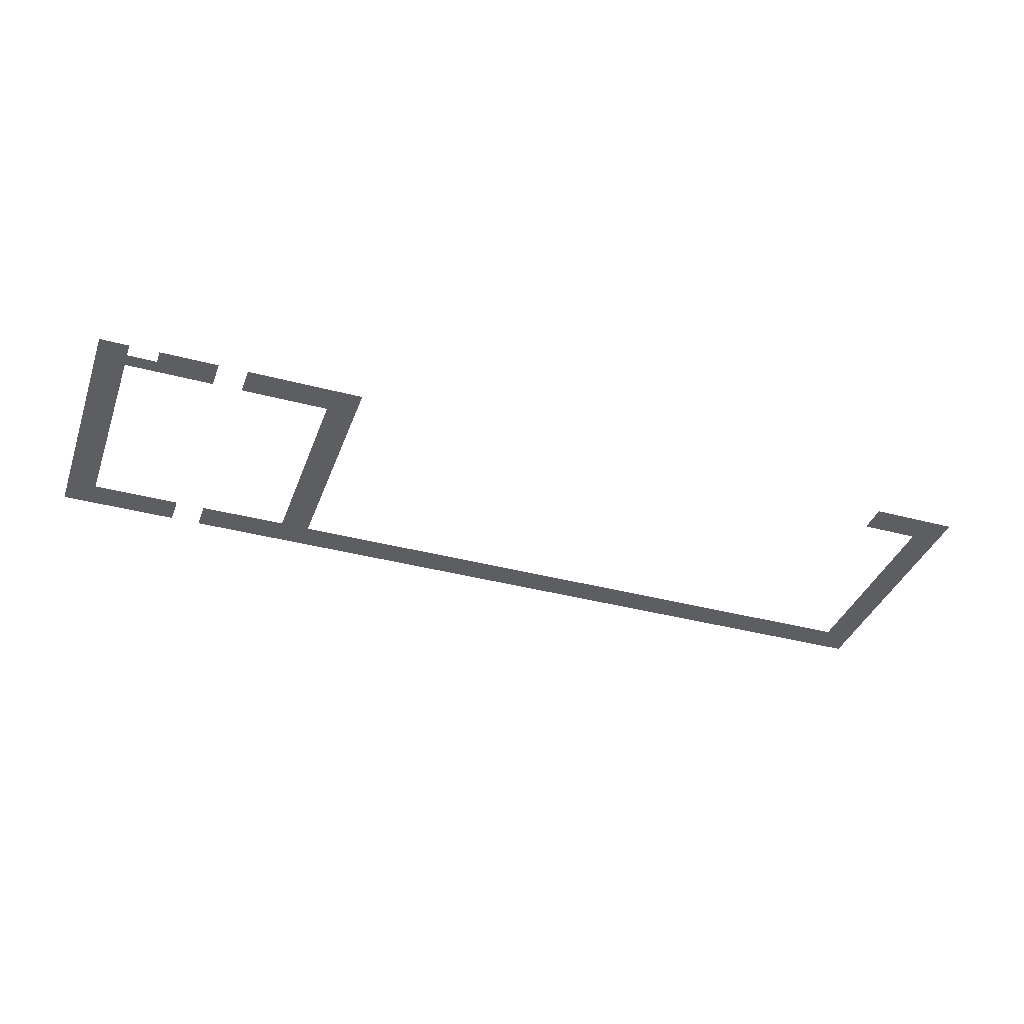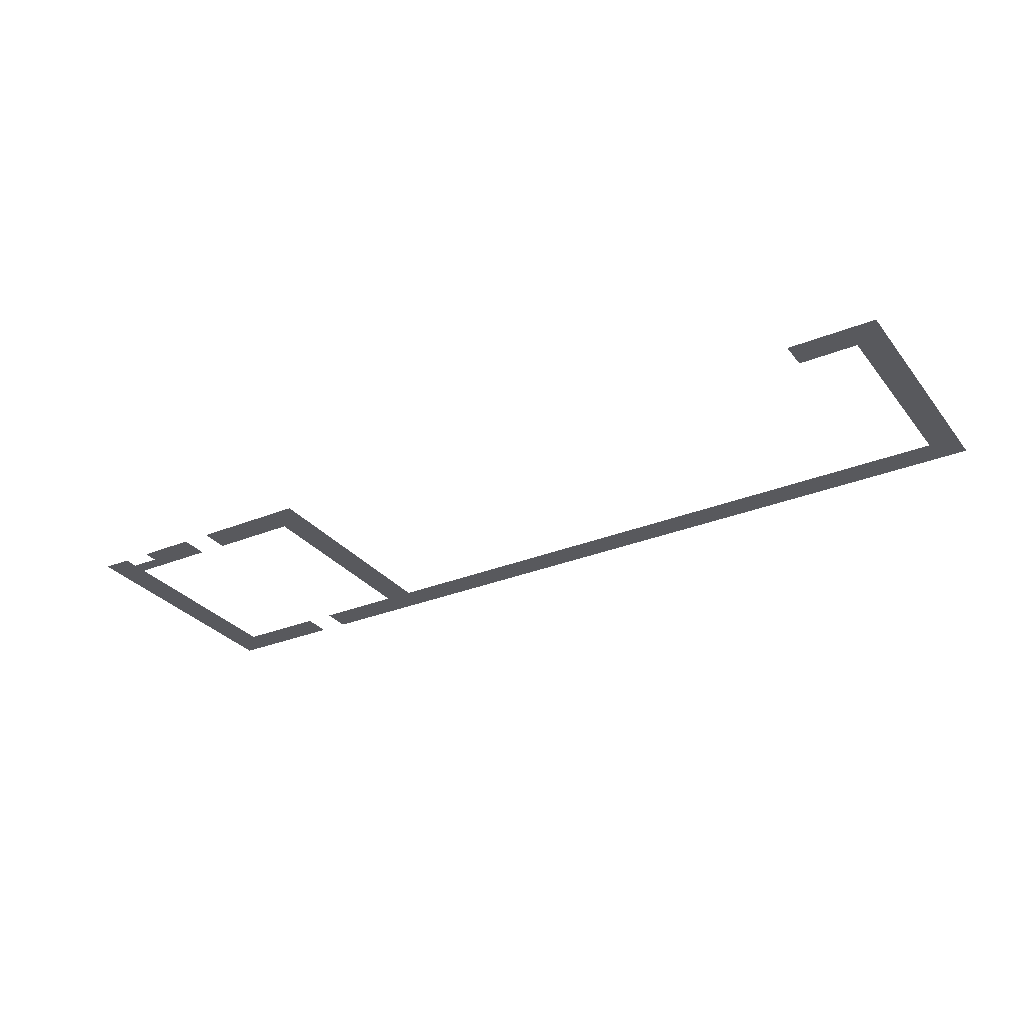
<metadata>
{"format":"obj","ext":"obj","renderer":"f3d","projection":"perspective","resolution":1024,"background":"white","views":[{"elev":-37.4,"azim":161.1,"up":"+Z"},{"elev":-30.1,"azim":-149.2,"up":"+Z"}]}
</metadata>
<code>
v 0 -47 0
v -1 -47 0
v -1 -46 0
v 0 -46 0
v -1 -47 0
v -2 -47 0
v -2 -46 0
v -1 -46 0
v -4 -47 0
v -5 -47 0
v -5 -46 0
v -4 -46 0
v -5 -47 0
v -6 -47 0
v -6 -46 0
v -5 -46 0
v -6 -47 0
v -7 -47 0
v -7 -46 0
v -6 -46 0
v -7 -47 0
v -8 -47 0
v -8 -46 0
v -7 -46 0
v -10 -47 0
v -11 -47 0
v -11 -46 0
v -10 -46 0
v -11 -47 0
v -12 -47 0
v -12 -46 0
v -11 -46 0
v -12 -47 0
v -13 -47 0
v -13 -46 0
v -12 -46 0
v -13 -47 0
v -14 -47 0
v -14 -46 0
v -13 -46 0
v -14 -47 0
v -15 -47 0
v -15 -46 0
v -14 -46 0
v -15 -47 0
v -16 -47 0
v -16 -46 0
v -15 -46 0
v -16 -47 0
v -17 -47 0
v -17 -46 0
v -16 -46 0
v -17 -47 0
v -18 -47 0
v -18 -46 0
v -17 -46 0
v -58 -47 0
v -59 -47 0
v -59 -46 0
v -58 -46 0
v -59 -47 0
v -60 -47 0
v -60 -46 0
v -59 -46 0
v -60 -47 0
v -61 -47 0
v -61 -46 0
v -60 -46 0
v -61 -47 0
v -62 -47 0
v -62 -46 0
v -61 -46 0
v -62 -47 0
v -63 -47 0
v -63 -46 0
v -62 -46 0
v -63 -47 0
v -64 -47 0
v -64 -46 0
v -63 -46 0
v 0 -48 0
v -1 -48 0
v -1 -47 0
v 0 -47 0
v -1 -48 0
v -2 -48 0
v -2 -47 0
v -1 -47 0
v -2 -48 0
v -3 -48 0
v -3 -47 0
v -2 -47 0
v -3 -48 0
v -4 -48 0
v -4 -47 0
v -3 -47 0
v -4 -48 0
v -5 -48 0
v -5 -47 0
v -4 -47 0
v -5 -48 0
v -6 -48 0
v -6 -47 0
v -5 -47 0
v -6 -48 0
v -7 -48 0
v -7 -47 0
v -6 -47 0
v -7 -48 0
v -8 -48 0
v -8 -47 0
v -7 -47 0
v -10 -48 0
v -11 -48 0
v -11 -47 0
v -10 -47 0
v -11 -48 0
v -12 -48 0
v -12 -47 0
v -11 -47 0
v -12 -48 0
v -13 -48 0
v -13 -47 0
v -12 -47 0
v -13 -48 0
v -14 -48 0
v -14 -47 0
v -13 -47 0
v -14 -48 0
v -15 -48 0
v -15 -47 0
v -14 -47 0
v -15 -48 0
v -16 -48 0
v -16 -47 0
v -15 -47 0
v -16 -48 0
v -17 -48 0
v -17 -47 0
v -16 -47 0
v -17 -48 0
v -18 -48 0
v -18 -47 0
v -17 -47 0
v -58 -48 0
v -59 -48 0
v -59 -47 0
v -58 -47 0
v -59 -48 0
v -60 -48 0
v -60 -47 0
v -59 -47 0
v -60 -48 0
v -61 -48 0
v -61 -47 0
v -60 -47 0
v -61 -48 0
v -62 -48 0
v -62 -47 0
v -61 -47 0
v -62 -48 0
v -63 -48 0
v -63 -47 0
v -62 -47 0
v -63 -48 0
v -64 -48 0
v -64 -47 0
v -63 -47 0
v 0 -49 0
v -1 -49 0
v -1 -48 0
v 0 -48 0
v -1 -49 0
v -2 -49 0
v -2 -48 0
v -1 -48 0
v -16 -49 0
v -17 -49 0
v -17 -48 0
v -16 -48 0
v -17 -49 0
v -18 -49 0
v -18 -48 0
v -17 -48 0
v -62 -49 0
v -63 -49 0
v -63 -48 0
v -62 -48 0
v -63 -49 0
v -64 -49 0
v -64 -48 0
v -63 -48 0
v 0 -50 0
v -1 -50 0
v -1 -49 0
v 0 -49 0
v -1 -50 0
v -2 -50 0
v -2 -49 0
v -1 -49 0
v -16 -50 0
v -17 -50 0
v -17 -49 0
v -16 -49 0
v -17 -50 0
v -18 -50 0
v -18 -49 0
v -17 -49 0
v -62 -50 0
v -63 -50 0
v -63 -49 0
v -62 -49 0
v -63 -50 0
v -64 -50 0
v -64 -49 0
v -63 -49 0
v 0 -51 0
v -1 -51 0
v -1 -50 0
v 0 -50 0
v -1 -51 0
v -2 -51 0
v -2 -50 0
v -1 -50 0
v -16 -51 0
v -17 -51 0
v -17 -50 0
v -16 -50 0
v -17 -51 0
v -18 -51 0
v -18 -50 0
v -17 -50 0
v -62 -51 0
v -63 -51 0
v -63 -50 0
v -62 -50 0
v -63 -51 0
v -64 -51 0
v -64 -50 0
v -63 -50 0
v 0 -52 0
v -1 -52 0
v -1 -51 0
v 0 -51 0
v -1 -52 0
v -2 -52 0
v -2 -51 0
v -1 -51 0
v -16 -52 0
v -17 -52 0
v -17 -51 0
v -16 -51 0
v -17 -52 0
v -18 -52 0
v -18 -51 0
v -17 -51 0
v -62 -52 0
v -63 -52 0
v -63 -51 0
v -62 -51 0
v -63 -52 0
v -64 -52 0
v -64 -51 0
v -63 -51 0
v 0 -53 0
v -1 -53 0
v -1 -52 0
v 0 -52 0
v -1 -53 0
v -2 -53 0
v -2 -52 0
v -1 -52 0
v -16 -53 0
v -17 -53 0
v -17 -52 0
v -16 -52 0
v -17 -53 0
v -18 -53 0
v -18 -52 0
v -17 -52 0
v -62 -53 0
v -63 -53 0
v -63 -52 0
v -62 -52 0
v -63 -53 0
v -64 -53 0
v -64 -52 0
v -63 -52 0
v 0 -54 0
v -1 -54 0
v -1 -53 0
v 0 -53 0
v -1 -54 0
v -2 -54 0
v -2 -53 0
v -1 -53 0
v -16 -54 0
v -17 -54 0
v -17 -53 0
v -16 -53 0
v -17 -54 0
v -18 -54 0
v -18 -53 0
v -17 -53 0
v -62 -54 0
v -63 -54 0
v -63 -53 0
v -62 -53 0
v -63 -54 0
v -64 -54 0
v -64 -53 0
v -63 -53 0
v 0 -55 0
v -1 -55 0
v -1 -54 0
v 0 -54 0
v -1 -55 0
v -2 -55 0
v -2 -54 0
v -1 -54 0
v -16 -55 0
v -17 -55 0
v -17 -54 0
v -16 -54 0
v -17 -55 0
v -18 -55 0
v -18 -54 0
v -17 -54 0
v -62 -55 0
v -63 -55 0
v -63 -54 0
v -62 -54 0
v -63 -55 0
v -64 -55 0
v -64 -54 0
v -63 -54 0
v 0 -56 0
v -1 -56 0
v -1 -55 0
v 0 -55 0
v -1 -56 0
v -2 -56 0
v -2 -55 0
v -1 -55 0
v -16 -56 0
v -17 -56 0
v -17 -55 0
v -16 -55 0
v -17 -56 0
v -18 -56 0
v -18 -55 0
v -17 -55 0
v -62 -56 0
v -63 -56 0
v -63 -55 0
v -62 -55 0
v -63 -56 0
v -64 -56 0
v -64 -55 0
v -63 -55 0
v 0 -57 0
v -1 -57 0
v -1 -56 0
v 0 -56 0
v -1 -57 0
v -2 -57 0
v -2 -56 0
v -1 -56 0
v -16 -57 0
v -17 -57 0
v -17 -56 0
v -16 -56 0
v -17 -57 0
v -18 -57 0
v -18 -56 0
v -17 -56 0
v -62 -57 0
v -63 -57 0
v -63 -56 0
v -62 -56 0
v -63 -57 0
v -64 -57 0
v -64 -56 0
v -63 -56 0
v 0 -58 0
v -1 -58 0
v -1 -57 0
v 0 -57 0
v -1 -58 0
v -2 -58 0
v -2 -57 0
v -1 -57 0
v -16 -58 0
v -17 -58 0
v -17 -57 0
v -16 -57 0
v -17 -58 0
v -18 -58 0
v -18 -57 0
v -17 -57 0
v -62 -58 0
v -63 -58 0
v -63 -57 0
v -62 -57 0
v -63 -58 0
v -64 -58 0
v -64 -57 0
v -63 -57 0
v 0 -59 0
v -1 -59 0
v -1 -58 0
v 0 -58 0
v -1 -59 0
v -2 -59 0
v -2 -58 0
v -1 -58 0
v -16 -59 0
v -17 -59 0
v -17 -58 0
v -16 -58 0
v -17 -59 0
v -18 -59 0
v -18 -58 0
v -17 -58 0
v -62 -59 0
v -63 -59 0
v -63 -58 0
v -62 -58 0
v -63 -59 0
v -64 -59 0
v -64 -58 0
v -63 -58 0
v 0 -60 0
v -1 -60 0
v -1 -59 0
v 0 -59 0
v -1 -60 0
v -2 -60 0
v -2 -59 0
v -1 -59 0
v -16 -60 0
v -17 -60 0
v -17 -59 0
v -16 -59 0
v -17 -60 0
v -18 -60 0
v -18 -59 0
v -17 -59 0
v -62 -60 0
v -63 -60 0
v -63 -59 0
v -62 -59 0
v -63 -60 0
v -64 -60 0
v -64 -59 0
v -63 -59 0
v 0 -61 0
v -1 -61 0
v -1 -60 0
v 0 -60 0
v -1 -61 0
v -2 -61 0
v -2 -60 0
v -1 -60 0
v -16 -61 0
v -17 -61 0
v -17 -60 0
v -16 -60 0
v -17 -61 0
v -18 -61 0
v -18 -60 0
v -17 -60 0
v -62 -61 0
v -63 -61 0
v -63 -60 0
v -62 -60 0
v -63 -61 0
v -64 -61 0
v -64 -60 0
v -63 -60 0
v 0 -62 0
v -1 -62 0
v -1 -61 0
v 0 -61 0
v -1 -62 0
v -2 -62 0
v -2 -61 0
v -1 -61 0
v -16 -62 0
v -17 -62 0
v -17 -61 0
v -16 -61 0
v -17 -62 0
v -18 -62 0
v -18 -61 0
v -17 -61 0
v -62 -62 0
v -63 -62 0
v -63 -61 0
v -62 -61 0
v -63 -62 0
v -64 -62 0
v -64 -61 0
v -63 -61 0
v 0 -63 0
v -1 -63 0
v -1 -62 0
v 0 -62 0
v -1 -63 0
v -2 -63 0
v -2 -62 0
v -1 -62 0
v -2 -63 0
v -3 -63 0
v -3 -62 0
v -2 -62 0
v -3 -63 0
v -4 -63 0
v -4 -62 0
v -3 -62 0
v -4 -63 0
v -5 -63 0
v -5 -62 0
v -4 -62 0
v -5 -63 0
v -6 -63 0
v -6 -62 0
v -5 -62 0
v -6 -63 0
v -7 -63 0
v -7 -62 0
v -6 -62 0
v -7 -63 0
v -8 -63 0
v -8 -62 0
v -7 -62 0
v -10 -63 0
v -11 -63 0
v -11 -62 0
v -10 -62 0
v -11 -63 0
v -12 -63 0
v -12 -62 0
v -11 -62 0
v -12 -63 0
v -13 -63 0
v -13 -62 0
v -12 -62 0
v -13 -63 0
v -14 -63 0
v -14 -62 0
v -13 -62 0
v -14 -63 0
v -15 -63 0
v -15 -62 0
v -14 -62 0
v -15 -63 0
v -16 -63 0
v -16 -62 0
v -15 -62 0
v -16 -63 0
v -17 -63 0
v -17 -62 0
v -16 -62 0
v -17 -63 0
v -18 -63 0
v -18 -62 0
v -17 -62 0
v -18 -63 0
v -19 -63 0
v -19 -62 0
v -18 -62 0
v -19 -63 0
v -20 -63 0
v -20 -62 0
v -19 -62 0
v -20 -63 0
v -21 -63 0
v -21 -62 0
v -20 -62 0
v -21 -63 0
v -22 -63 0
v -22 -62 0
v -21 -62 0
v -22 -63 0
v -23 -63 0
v -23 -62 0
v -22 -62 0
v -23 -63 0
v -24 -63 0
v -24 -62 0
v -23 -62 0
v -24 -63 0
v -25 -63 0
v -25 -62 0
v -24 -62 0
v -25 -63 0
v -26 -63 0
v -26 -62 0
v -25 -62 0
v -26 -63 0
v -27 -63 0
v -27 -62 0
v -26 -62 0
v -27 -63 0
v -28 -63 0
v -28 -62 0
v -27 -62 0
v -28 -63 0
v -29 -63 0
v -29 -62 0
v -28 -62 0
v -29 -63 0
v -30 -63 0
v -30 -62 0
v -29 -62 0
v -30 -63 0
v -31 -63 0
v -31 -62 0
v -30 -62 0
v -31 -63 0
v -32 -63 0
v -32 -62 0
v -31 -62 0
v -32 -63 0
v -33 -63 0
v -33 -62 0
v -32 -62 0
v -33 -63 0
v -34 -63 0
v -34 -62 0
v -33 -62 0
v -34 -63 0
v -35 -63 0
v -35 -62 0
v -34 -62 0
v -35 -63 0
v -36 -63 0
v -36 -62 0
v -35 -62 0
v -36 -63 0
v -37 -63 0
v -37 -62 0
v -36 -62 0
v -37 -63 0
v -38 -63 0
v -38 -62 0
v -37 -62 0
v -38 -63 0
v -39 -63 0
v -39 -62 0
v -38 -62 0
v -39 -63 0
v -40 -63 0
v -40 -62 0
v -39 -62 0
v -40 -63 0
v -41 -63 0
v -41 -62 0
v -40 -62 0
v -41 -63 0
v -42 -63 0
v -42 -62 0
v -41 -62 0
v -42 -63 0
v -43 -63 0
v -43 -62 0
v -42 -62 0
v -43 -63 0
v -44 -63 0
v -44 -62 0
v -43 -62 0
v -44 -63 0
v -45 -63 0
v -45 -62 0
v -44 -62 0
v -45 -63 0
v -46 -63 0
v -46 -62 0
v -45 -62 0
v -46 -63 0
v -47 -63 0
v -47 -62 0
v -46 -62 0
v -47 -63 0
v -48 -63 0
v -48 -62 0
v -47 -62 0
v -48 -63 0
v -49 -63 0
v -49 -62 0
v -48 -62 0
v -49 -63 0
v -50 -63 0
v -50 -62 0
v -49 -62 0
v -50 -63 0
v -51 -63 0
v -51 -62 0
v -50 -62 0
v -51 -63 0
v -52 -63 0
v -52 -62 0
v -51 -62 0
v -52 -63 0
v -53 -63 0
v -53 -62 0
v -52 -62 0
v -53 -63 0
v -54 -63 0
v -54 -62 0
v -53 -62 0
v -54 -63 0
v -55 -63 0
v -55 -62 0
v -54 -62 0
v -55 -63 0
v -56 -63 0
v -56 -62 0
v -55 -62 0
v -56 -63 0
v -57 -63 0
v -57 -62 0
v -56 -62 0
v -57 -63 0
v -58 -63 0
v -58 -62 0
v -57 -62 0
v -58 -63 0
v -59 -63 0
v -59 -62 0
v -58 -62 0
v -59 -63 0
v -60 -63 0
v -60 -62 0
v -59 -62 0
v -60 -63 0
v -61 -63 0
v -61 -62 0
v -60 -62 0
v -61 -63 0
v -62 -63 0
v -62 -62 0
v -61 -62 0
v -62 -63 0
v -63 -63 0
v -63 -62 0
v -62 -62 0
v -63 -63 0
v -64 -63 0
v -64 -62 0
v -63 -62 0
v 0 -64 0
v -1 -64 0
v -1 -63 0
v 0 -63 0
v -1 -64 0
v -2 -64 0
v -2 -63 0
v -1 -63 0
v -2 -64 0
v -3 -64 0
v -3 -63 0
v -2 -63 0
v -3 -64 0
v -4 -64 0
v -4 -63 0
v -3 -63 0
v -4 -64 0
v -5 -64 0
v -5 -63 0
v -4 -63 0
v -5 -64 0
v -6 -64 0
v -6 -63 0
v -5 -63 0
v -6 -64 0
v -7 -64 0
v -7 -63 0
v -6 -63 0
v -7 -64 0
v -8 -64 0
v -8 -63 0
v -7 -63 0
v -10 -64 0
v -11 -64 0
v -11 -63 0
v -10 -63 0
v -11 -64 0
v -12 -64 0
v -12 -63 0
v -11 -63 0
v -12 -64 0
v -13 -64 0
v -13 -63 0
v -12 -63 0
v -13 -64 0
v -14 -64 0
v -14 -63 0
v -13 -63 0
v -14 -64 0
v -15 -64 0
v -15 -63 0
v -14 -63 0
v -15 -64 0
v -16 -64 0
v -16 -63 0
v -15 -63 0
v -16 -64 0
v -17 -64 0
v -17 -63 0
v -16 -63 0
v -17 -64 0
v -18 -64 0
v -18 -63 0
v -17 -63 0
v -18 -64 0
v -19 -64 0
v -19 -63 0
v -18 -63 0
v -19 -64 0
v -20 -64 0
v -20 -63 0
v -19 -63 0
v -20 -64 0
v -21 -64 0
v -21 -63 0
v -20 -63 0
v -21 -64 0
v -22 -64 0
v -22 -63 0
v -21 -63 0
v -22 -64 0
v -23 -64 0
v -23 -63 0
v -22 -63 0
v -23 -64 0
v -24 -64 0
v -24 -63 0
v -23 -63 0
v -24 -64 0
v -25 -64 0
v -25 -63 0
v -24 -63 0
v -25 -64 0
v -26 -64 0
v -26 -63 0
v -25 -63 0
v -26 -64 0
v -27 -64 0
v -27 -63 0
v -26 -63 0
v -27 -64 0
v -28 -64 0
v -28 -63 0
v -27 -63 0
v -28 -64 0
v -29 -64 0
v -29 -63 0
v -28 -63 0
v -29 -64 0
v -30 -64 0
v -30 -63 0
v -29 -63 0
v -30 -64 0
v -31 -64 0
v -31 -63 0
v -30 -63 0
v -31 -64 0
v -32 -64 0
v -32 -63 0
v -31 -63 0
v -32 -64 0
v -33 -64 0
v -33 -63 0
v -32 -63 0
v -33 -64 0
v -34 -64 0
v -34 -63 0
v -33 -63 0
v -34 -64 0
v -35 -64 0
v -35 -63 0
v -34 -63 0
v -35 -64 0
v -36 -64 0
v -36 -63 0
v -35 -63 0
v -36 -64 0
v -37 -64 0
v -37 -63 0
v -36 -63 0
v -37 -64 0
v -38 -64 0
v -38 -63 0
v -37 -63 0
v -38 -64 0
v -39 -64 0
v -39 -63 0
v -38 -63 0
v -39 -64 0
v -40 -64 0
v -40 -63 0
v -39 -63 0
v -40 -64 0
v -41 -64 0
v -41 -63 0
v -40 -63 0
v -41 -64 0
v -42 -64 0
v -42 -63 0
v -41 -63 0
v -42 -64 0
v -43 -64 0
v -43 -63 0
v -42 -63 0
v -43 -64 0
v -44 -64 0
v -44 -63 0
v -43 -63 0
v -44 -64 0
v -45 -64 0
v -45 -63 0
v -44 -63 0
v -45 -64 0
v -46 -64 0
v -46 -63 0
v -45 -63 0
v -46 -64 0
v -47 -64 0
v -47 -63 0
v -46 -63 0
v -47 -64 0
v -48 -64 0
v -48 -63 0
v -47 -63 0
v -48 -64 0
v -49 -64 0
v -49 -63 0
v -48 -63 0
v -49 -64 0
v -50 -64 0
v -50 -63 0
v -49 -63 0
v -50 -64 0
v -51 -64 0
v -51 -63 0
v -50 -63 0
v -51 -64 0
v -52 -64 0
v -52 -63 0
v -51 -63 0
v -52 -64 0
v -53 -64 0
v -53 -63 0
v -52 -63 0
v -53 -64 0
v -54 -64 0
v -54 -63 0
v -53 -63 0
v -54 -64 0
v -55 -64 0
v -55 -63 0
v -54 -63 0
v -55 -64 0
v -56 -64 0
v -56 -63 0
v -55 -63 0
v -56 -64 0
v -57 -64 0
v -57 -63 0
v -56 -63 0
v -57 -64 0
v -58 -64 0
v -58 -63 0
v -57 -63 0
v -58 -64 0
v -59 -64 0
v -59 -63 0
v -58 -63 0
v -59 -64 0
v -60 -64 0
v -60 -63 0
v -59 -63 0
v -60 -64 0
v -61 -64 0
v -61 -63 0
v -60 -63 0
v -61 -64 0
v -62 -64 0
v -62 -63 0
v -61 -63 0
v -62 -64 0
v -63 -64 0
v -63 -63 0
v -62 -63 0
v -63 -64 0
v -64 -64 0
v -64 -63 0
v -63 -63 0
g Level01-C_mesh_0014
f 1 2 3 4
f 5 6 7 8
f 9 10 11 12
f 13 14 15 16
f 17 18 19 20
f 21 22 23 24
f 25 26 27 28
f 29 30 31 32
f 33 34 35 36
f 37 38 39 40
f 41 42 43 44
f 45 46 47 48
f 49 50 51 52
f 53 54 55 56
f 57 58 59 60
f 61 62 63 64
f 65 66 67 68
f 69 70 71 72
f 73 74 75 76
f 77 78 79 80
f 81 82 83 84
f 85 86 87 88
f 89 90 91 92
f 93 94 95 96
f 97 98 99 100
f 101 102 103 104
f 105 106 107 108
f 109 110 111 112
f 113 114 115 116
f 117 118 119 120
f 121 122 123 124
f 125 126 127 128
f 129 130 131 132
f 133 134 135 136
f 137 138 139 140
f 141 142 143 144
f 145 146 147 148
f 149 150 151 152
f 153 154 155 156
f 157 158 159 160
f 161 162 163 164
f 165 166 167 168
f 169 170 171 172
f 173 174 175 176
f 177 178 179 180
f 181 182 183 184
f 185 186 187 188
f 189 190 191 192
f 193 194 195 196
f 197 198 199 200
f 201 202 203 204
f 205 206 207 208
f 209 210 211 212
f 213 214 215 216
f 217 218 219 220
f 221 222 223 224
f 225 226 227 228
f 229 230 231 232
f 233 234 235 236
f 237 238 239 240
f 241 242 243 244
f 245 246 247 248
f 249 250 251 252
f 253 254 255 256
f 257 258 259 260
f 261 262 263 264
f 265 266 267 268
f 269 270 271 272
f 273 274 275 276
f 277 278 279 280
f 281 282 283 284
f 285 286 287 288
f 289 290 291 292
f 293 294 295 296
f 297 298 299 300
f 301 302 303 304
f 305 306 307 308
f 309 310 311 312
f 313 314 315 316
f 317 318 319 320
f 321 322 323 324
f 325 326 327 328
f 329 330 331 332
f 333 334 335 336
f 337 338 339 340
f 341 342 343 344
f 345 346 347 348
f 349 350 351 352
f 353 354 355 356
f 357 358 359 360
f 361 362 363 364
f 365 366 367 368
f 369 370 371 372
f 373 374 375 376
f 377 378 379 380
f 381 382 383 384
f 385 386 387 388
f 389 390 391 392
f 393 394 395 396
f 397 398 399 400
f 401 402 403 404
f 405 406 407 408
f 409 410 411 412
f 413 414 415 416
f 417 418 419 420
f 421 422 423 424
f 425 426 427 428
f 429 430 431 432
f 433 434 435 436
f 437 438 439 440
f 441 442 443 444
f 445 446 447 448
f 449 450 451 452
f 453 454 455 456
f 457 458 459 460
f 461 462 463 464
f 465 466 467 468
f 469 470 471 472
f 473 474 475 476
f 477 478 479 480
f 481 482 483 484
f 485 486 487 488
f 489 490 491 492
f 493 494 495 496
f 497 498 499 500
f 501 502 503 504
f 505 506 507 508
f 509 510 511 512
f 513 514 515 516
f 517 518 519 520
f 521 522 523 524
f 525 526 527 528
f 529 530 531 532
f 533 534 535 536
f 537 538 539 540
f 541 542 543 544
f 545 546 547 548
f 549 550 551 552
f 553 554 555 556
f 557 558 559 560
f 561 562 563 564
f 565 566 567 568
f 569 570 571 572
f 573 574 575 576
f 577 578 579 580
f 581 582 583 584
f 585 586 587 588
f 589 590 591 592
f 593 594 595 596
f 597 598 599 600
f 601 602 603 604
f 605 606 607 608
f 609 610 611 612
f 613 614 615 616
f 617 618 619 620
f 621 622 623 624
f 625 626 627 628
f 629 630 631 632
f 633 634 635 636
f 637 638 639 640
f 641 642 643 644
f 645 646 647 648
f 649 650 651 652
f 653 654 655 656
f 657 658 659 660
f 661 662 663 664
f 665 666 667 668
f 669 670 671 672
f 673 674 675 676
f 677 678 679 680
f 681 682 683 684
f 685 686 687 688
f 689 690 691 692
f 693 694 695 696
f 697 698 699 700
f 701 702 703 704
f 705 706 707 708
f 709 710 711 712
f 713 714 715 716
f 717 718 719 720
f 721 722 723 724
f 725 726 727 728
f 729 730 731 732
f 733 734 735 736
f 737 738 739 740
f 741 742 743 744
f 745 746 747 748
f 749 750 751 752
f 753 754 755 756
f 757 758 759 760
f 761 762 763 764
f 765 766 767 768
f 769 770 771 772
f 773 774 775 776
f 777 778 779 780
f 781 782 783 784
f 785 786 787 788
f 789 790 791 792
f 793 794 795 796
f 797 798 799 800
f 801 802 803 804
f 805 806 807 808
f 809 810 811 812
f 813 814 815 816
f 817 818 819 820
f 821 822 823 824
f 825 826 827 828
f 829 830 831 832
f 833 834 835 836
f 837 838 839 840
f 841 842 843 844
f 845 846 847 848
f 849 850 851 852
f 853 854 855 856
f 857 858 859 860
f 861 862 863 864
f 865 866 867 868
f 869 870 871 872
f 873 874 875 876
f 877 878 879 880
f 881 882 883 884
f 885 886 887 888
f 889 890 891 892
f 893 894 895 896
f 897 898 899 900
f 901 902 903 904
f 905 906 907 908
f 909 910 911 912
f 913 914 915 916
f 917 918 919 920
f 921 922 923 924
f 925 926 927 928
f 929 930 931 932
f 933 934 935 936
f 937 938 939 940
f 941 942 943 944
f 945 946 947 948
f 949 950 951 952
f 953 954 955 956
f 957 958 959 960
f 961 962 963 964
f 965 966 967 968
f 969 970 971 972
f 973 974 975 976
f 977 978 979 980
f 981 982 983 984
f 985 986 987 988
f 989 990 991 992
f 993 994 995 996
f 997 998 999 1000

</code>
